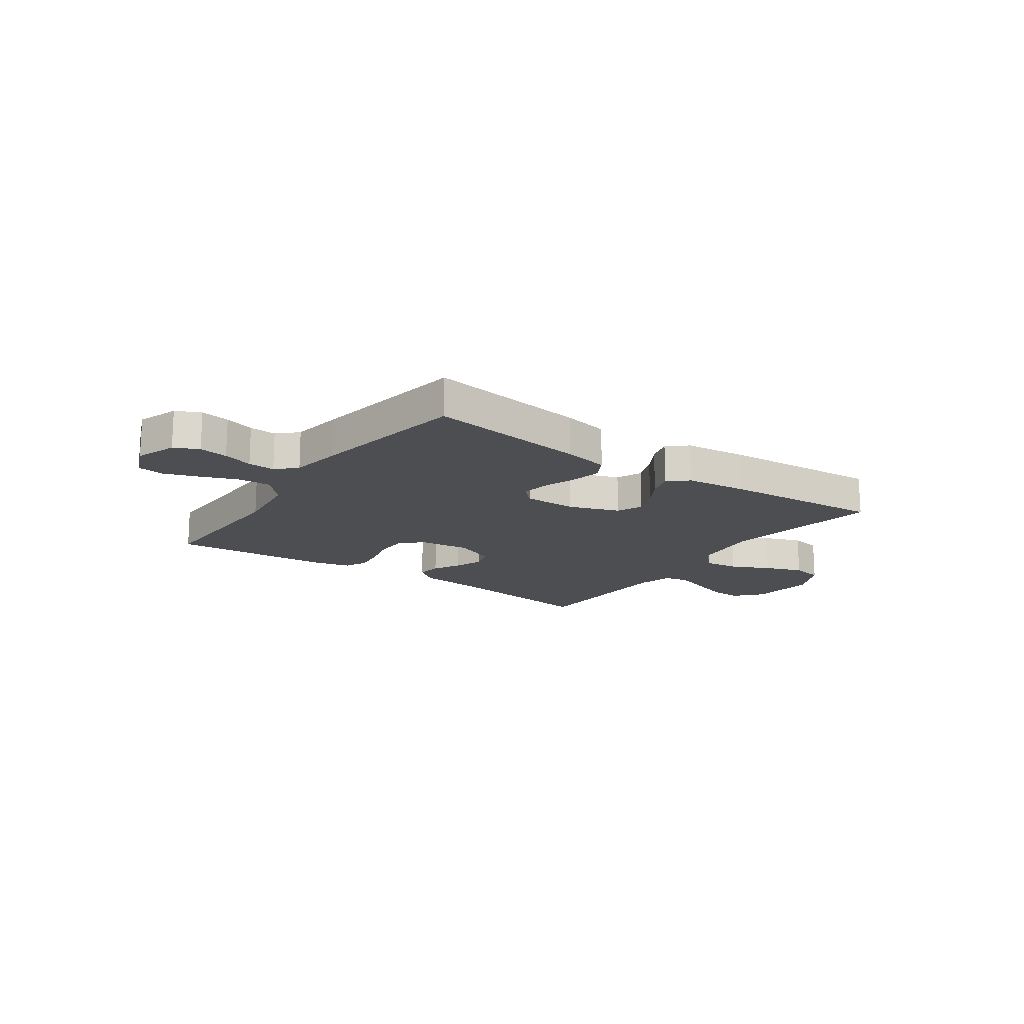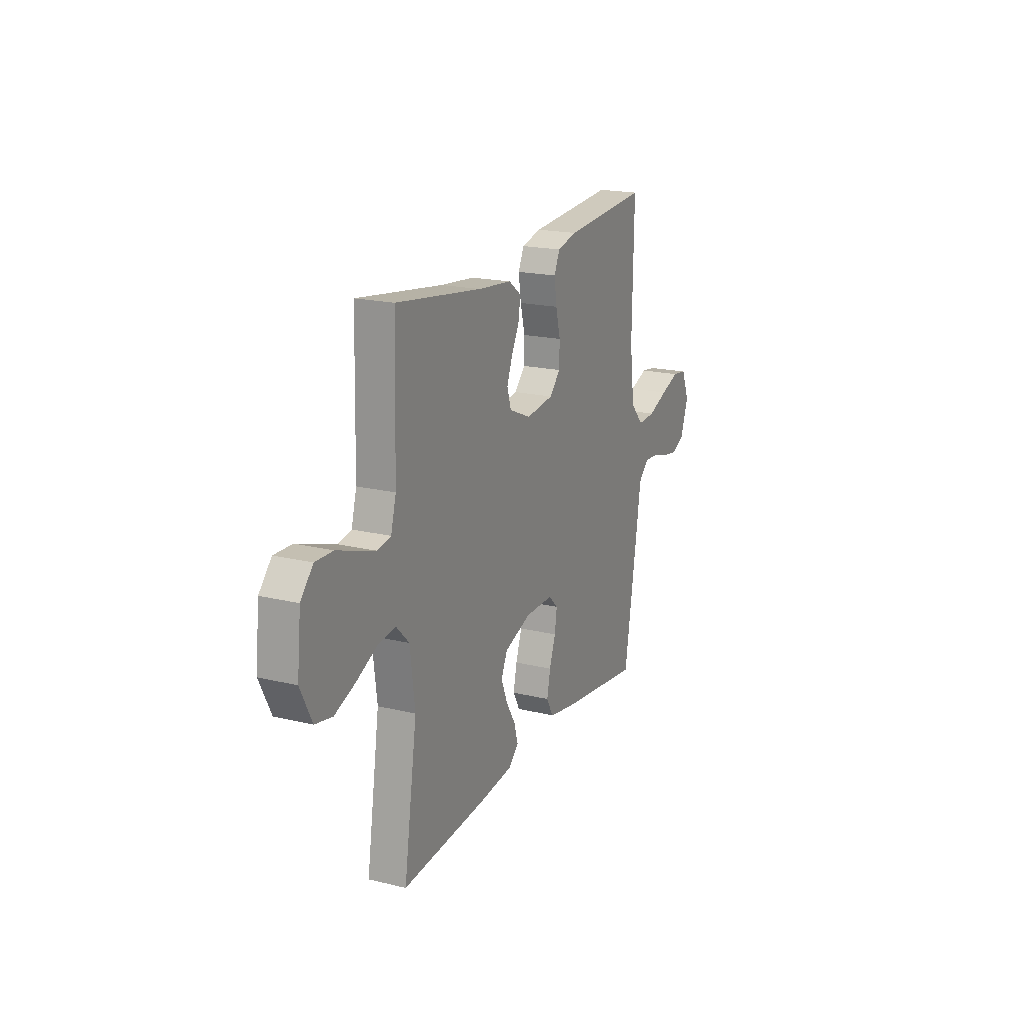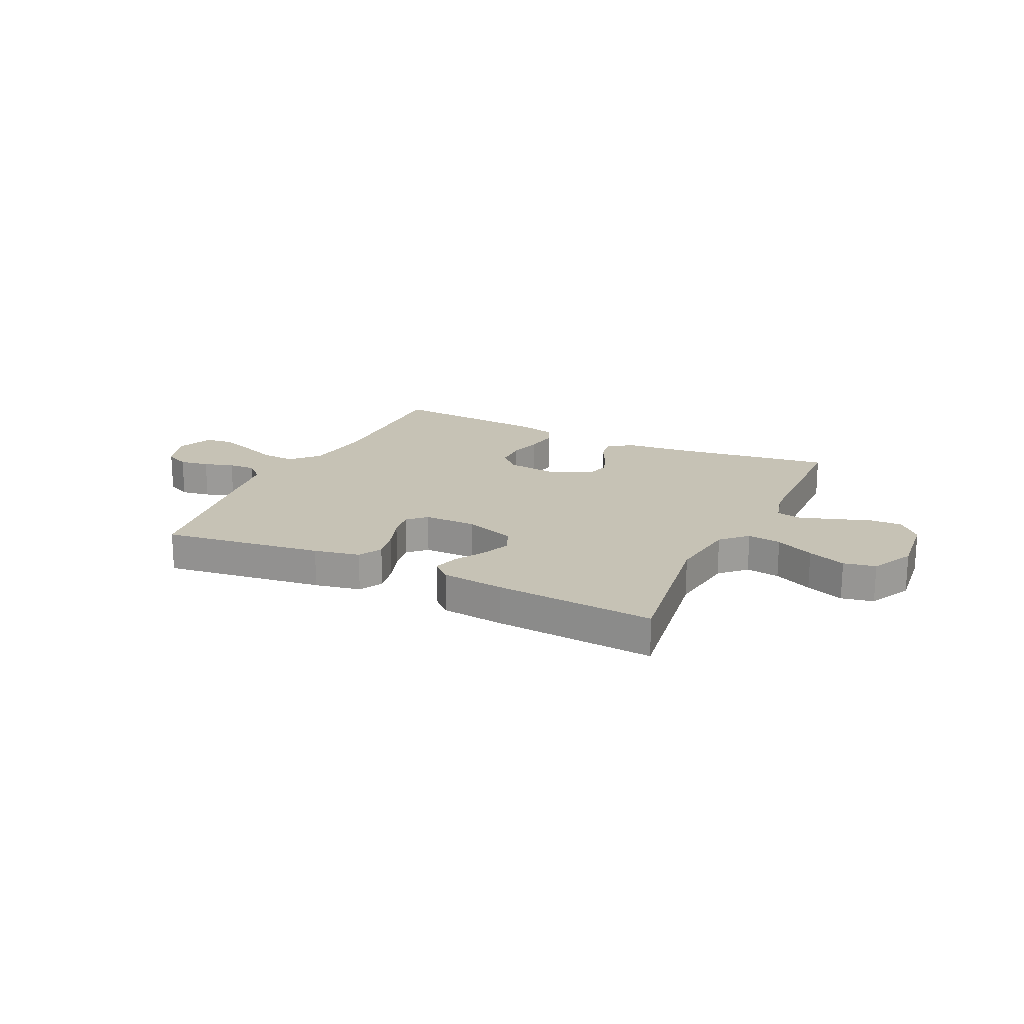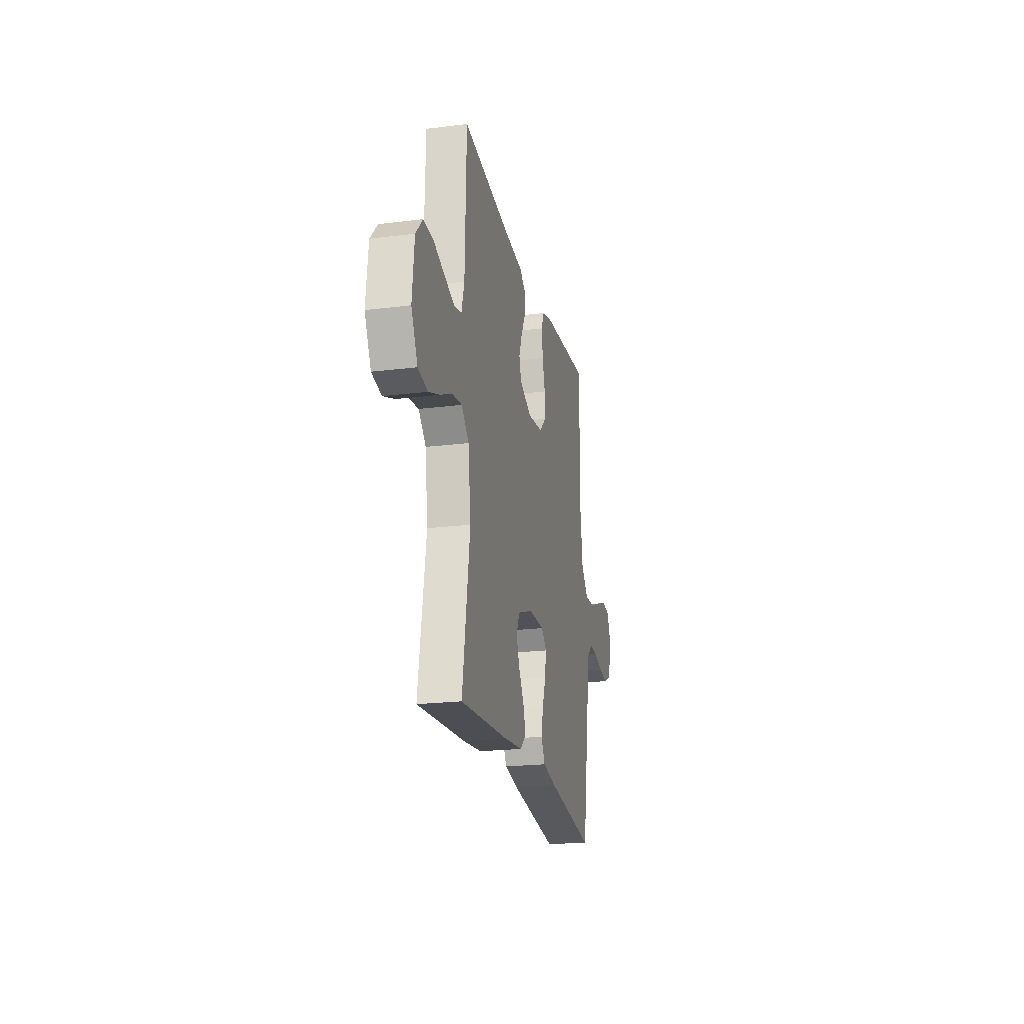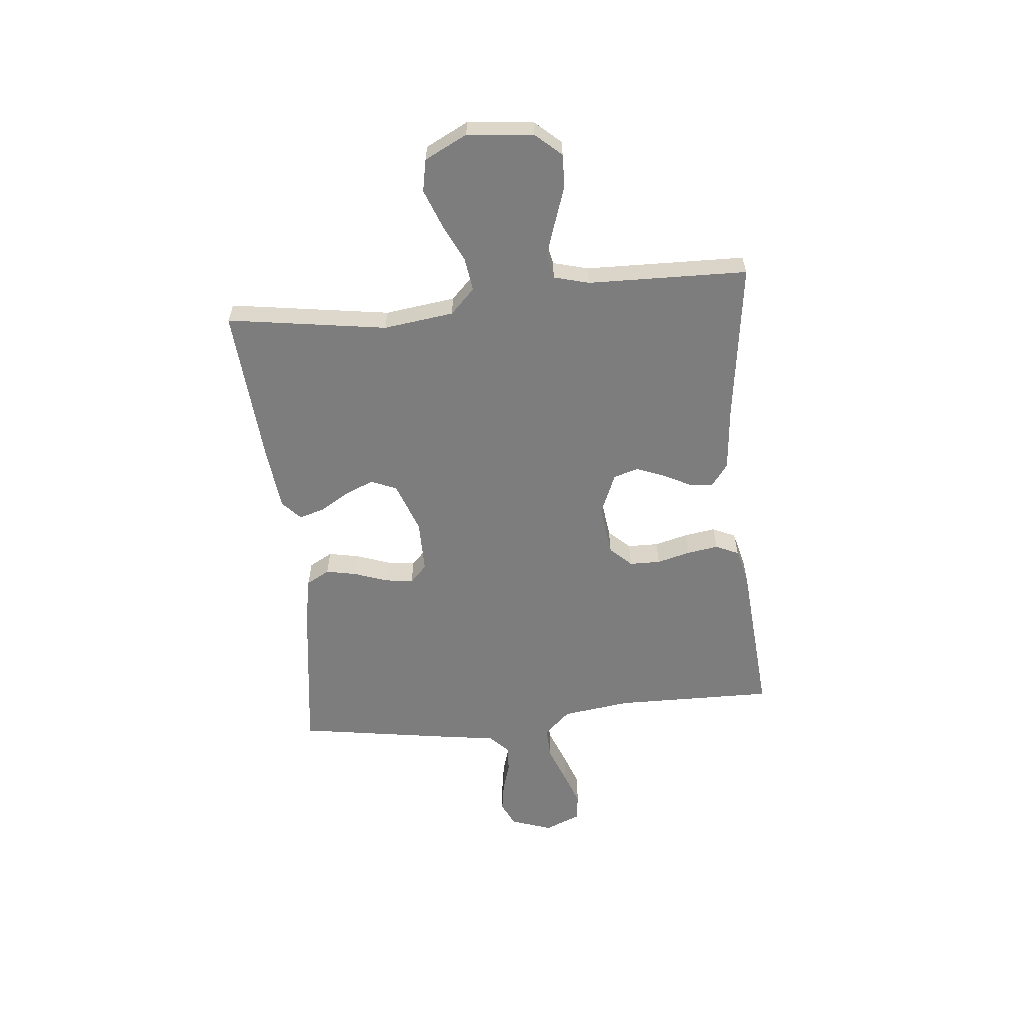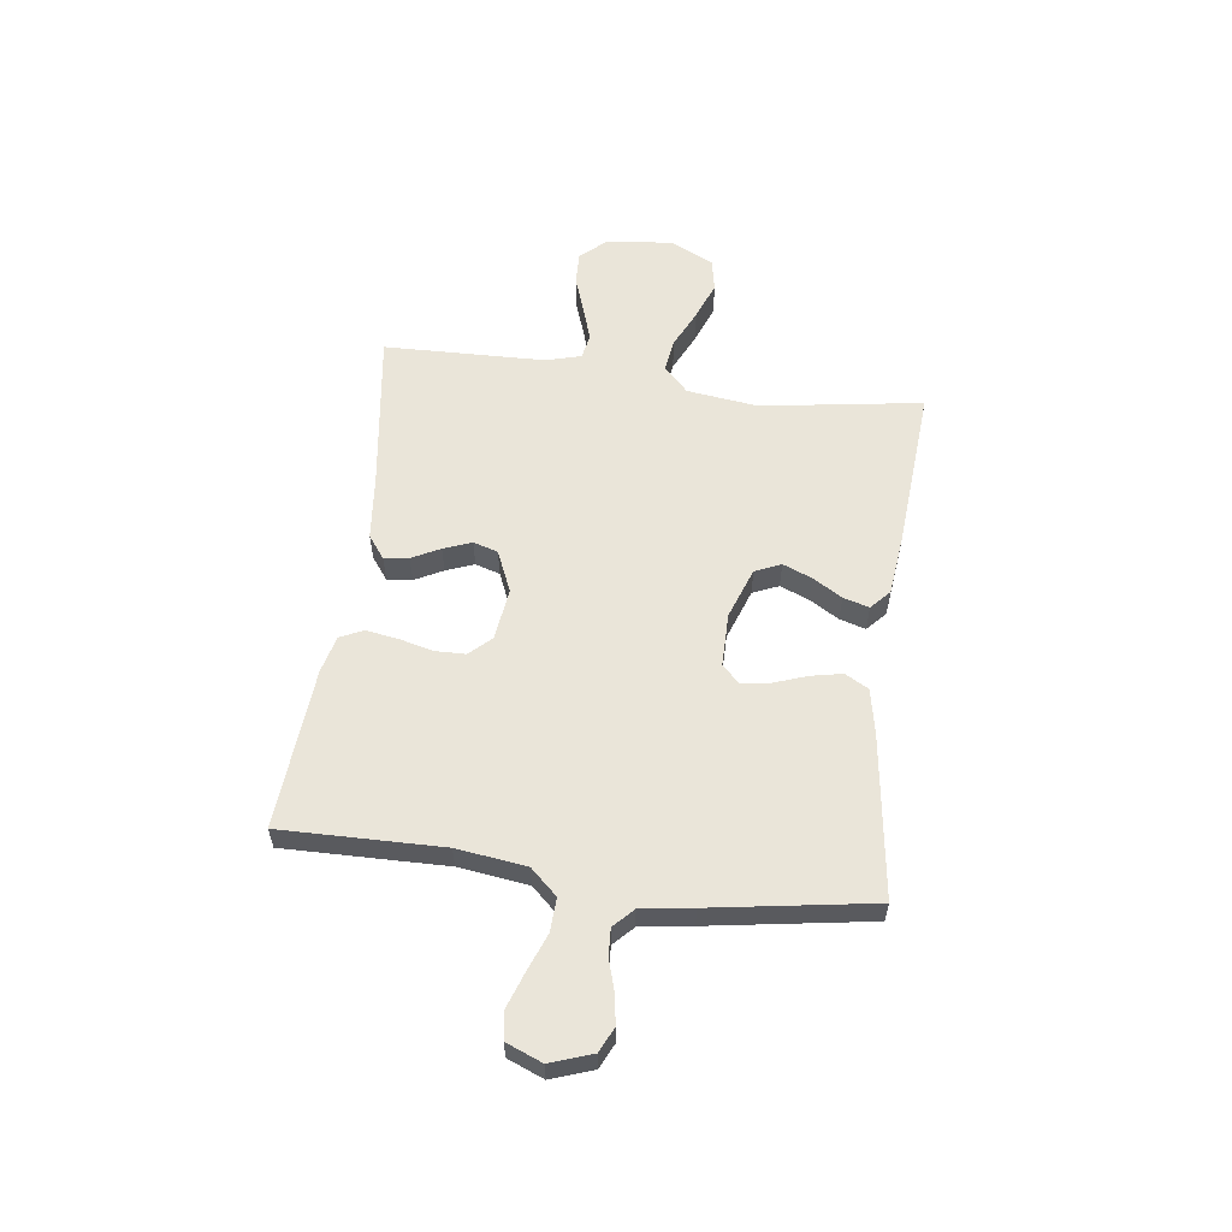
<metadata>
{"format":"obj","ext":"obj","renderer":"f3d","projection":"perspective","resolution":1024,"background":"white","views":[{"elev":-16.5,"azim":144.8,"up":"+Y"},{"elev":19.2,"azim":-65.5,"up":"+Z"},{"elev":18.9,"azim":-154.4,"up":"+Y"},{"elev":-21.4,"azim":-77.5,"up":"+Z"},{"elev":-59.2,"azim":-84.2,"up":"+Y"},{"elev":58.0,"azim":97.5,"up":"+Y"}]}
</metadata>
<code>
v 0.5 0.07 0.5
v 0.495 0.07 0.2
v 0.512 0.07 0.071
v 0.558 0.07 0.021
v 0.62 0.07 0.024
v 0.69 0.07 0.051
v 0.755 0.07 0.074
v 0.806 0.07 0.067
v 0.833 0.07 0
v 0.806 0.07 -0.077
v 0.76 0.07 -0.099
v 0.705 0.07 -0.09
v 0.649 0.07 -0.073
v 0.598 0.07 -0.07
v 0.562 0.07 -0.105
v 0.548 0.07 -0.2
v 0.5 0.07 -0.5
v 0.2 0.07 -0.459
v 0.114 0.07 -0.442
v 0.09 0.07 -0.398
v 0.102 0.07 -0.34
v 0.124 0.07 -0.278
v 0.132 0.07 -0.225
v 0.099 0.07 -0.193
v 0 0.07 -0.193
v -0.095 0.07 -0.227
v -0.116 0.07 -0.275
v -0.094 0.07 -0.329
v -0.061 0.07 -0.384
v -0.047 0.07 -0.432
v -0.083 0.07 -0.465
v -0.2 0.07 -0.478
v -0.5 0.07 -0.5
v -0.454 0.07 -0.2
v -0.471 0.07 -0.068
v -0.517 0.07 -0.022
v -0.58 0.07 -0.031
v -0.652 0.07 -0.065
v -0.723 0.07 -0.092
v -0.783 0.07 -0.08
v -0.823 0.07 0
v -0.81 0.07 0.124
v -0.767 0.07 0.172
v -0.705 0.07 0.17
v -0.636 0.07 0.146
v -0.573 0.07 0.125
v -0.526 0.07 0.134
v -0.508 0.07 0.2
v -0.5 0.07 0.5
v -0.2 0.07 0.458
v -0.081 0.07 0.446
v -0.038 0.07 0.414
v -0.044 0.07 0.368
v -0.071 0.07 0.316
v -0.091 0.07 0.264
v -0.077 0.07 0.218
v 0 0.07 0.185
v 0.097 0.07 0.197
v 0.135 0.07 0.237
v 0.136 0.07 0.295
v 0.12 0.07 0.358
v 0.111 0.07 0.417
v 0.131 0.07 0.46
v 0.2 0.07 0.477
v 0.5 0 0.5
v 0.495 0 0.2
v 0.512 0 0.071
v 0.558 0 0.021
v 0.62 0 0.024
v 0.69 0 0.051
v 0.755 0 0.074
v 0.806 0 0.067
v 0.833 0 0
v 0.806 0 -0.077
v 0.76 0 -0.099
v 0.705 0 -0.09
v 0.649 0 -0.073
v 0.598 0 -0.07
v 0.562 0 -0.105
v 0.548 0 -0.2
v 0.5 0 -0.5
v 0.2 0 -0.459
v 0.114 0 -0.442
v 0.09 0 -0.398
v 0.102 0 -0.34
v 0.124 0 -0.278
v 0.132 0 -0.225
v 0.099 0 -0.193
v 0 0 -0.193
v -0.095 0 -0.227
v -0.116 0 -0.275
v -0.094 0 -0.329
v -0.061 0 -0.384
v -0.047 0 -0.432
v -0.083 0 -0.465
v -0.2 0 -0.478
v -0.5 0 -0.5
v -0.454 0 -0.2
v -0.471 0 -0.068
v -0.517 0 -0.022
v -0.58 0 -0.031
v -0.652 0 -0.065
v -0.723 0 -0.092
v -0.783 0 -0.08
v -0.823 0 0
v -0.81 0 0.124
v -0.767 0 0.172
v -0.705 0 0.17
v -0.636 0 0.146
v -0.573 0 0.125
v -0.526 0 0.134
v -0.508 0 0.2
v -0.5 0 0.5
v -0.2 0 0.458
v -0.081 0 0.446
v -0.038 0 0.414
v -0.044 0 0.368
v -0.071 0 0.316
v -0.091 0 0.264
v -0.077 0 0.218
v 0 0 0.185
v 0.097 0 0.197
v 0.135 0 0.237
v 0.136 0 0.295
v 0.12 0 0.358
v 0.111 0 0.417
v 0.131 0 0.46
v 0.2 0 0.477
f 63 64 1 2
f 60 61 62 63
f 60 63 2 3
f 59 60 3 4
f 58 59 4
f 57 58 4
f 51 52 53 54
f 50 51 54 55
f 48 49 50 55
f 47 48 55 56
f 42 43 44 45
f 42 45 46
f 41 42 46
f 37 38 39 40
f 37 40 41 46
f 31 32 33 34
f 31 34 35
f 28 29 30 31
f 27 28 31 35
f 26 27 35 36
f 19 20 21 22
f 19 22 23
f 18 19 23
f 15 16 17 18
f 15 18 23
f 14 15 23 24
f 10 11 12 13
f 10 13 14
f 9 10 14
f 5 6 7 8
f 5 8 9 14
f 46 47 56 57
f 36 37 46 57
f 25 26 36 57
f 25 57 4
f 14 24 25
f 4 5 14 25
f 66 65 128 127
f 127 126 125 124
f 67 66 127 124
f 68 67 124 123
f 68 123 122
f 68 122 121
f 118 117 116 115
f 119 118 115 114
f 119 114 113 112
f 120 119 112 111
f 109 108 107 106
f 110 109 106
f 110 106 105
f 104 103 102 101
f 110 105 104 101
f 98 97 96 95
f 99 98 95
f 95 94 93 92
f 99 95 92 91
f 100 99 91 90
f 86 85 84 83
f 87 86 83
f 87 83 82
f 82 81 80 79
f 87 82 79
f 88 87 79 78
f 77 76 75 74
f 78 77 74
f 78 74 73
f 72 71 70 69
f 78 73 72 69
f 121 120 111 110
f 121 110 101 100
f 121 100 90 89
f 68 121 89
f 89 88 78
f 89 78 69 68
f 1 65 66 2
f 2 66 67 3
f 3 67 68 4
f 4 68 69 5
f 5 69 70 6
f 6 70 71 7
f 7 71 72 8
f 8 72 73 9
f 9 73 74 10
f 10 74 75 11
f 11 75 76 12
f 12 76 77 13
f 13 77 78 14
f 14 78 79 15
f 15 79 80 16
f 16 80 81 17
f 17 81 82 18
f 18 82 83 19
f 19 83 84 20
f 20 84 85 21
f 21 85 86 22
f 22 86 87 23
f 23 87 88 24
f 24 88 89 25
f 25 89 90 26
f 26 90 91 27
f 27 91 92 28
f 28 92 93 29
f 29 93 94 30
f 30 94 95 31
f 31 95 96 32
f 32 96 97 33
f 33 97 98 34
f 34 98 99 35
f 35 99 100 36
f 36 100 101 37
f 37 101 102 38
f 38 102 103 39
f 39 103 104 40
f 40 104 105 41
f 41 105 106 42
f 42 106 107 43
f 43 107 108 44
f 44 108 109 45
f 45 109 110 46
f 46 110 111 47
f 47 111 112 48
f 48 112 113 49
f 49 113 114 50
f 50 114 115 51
f 51 115 116 52
f 52 116 117 53
f 53 117 118 54
f 54 118 119 55
f 55 119 120 56
f 56 120 121 57
f 57 121 122 58
f 58 122 123 59
f 59 123 124 60
f 60 124 125 61
f 61 125 126 62
f 62 126 127 63
f 63 127 128 64
f 64 128 65 1

</code>
